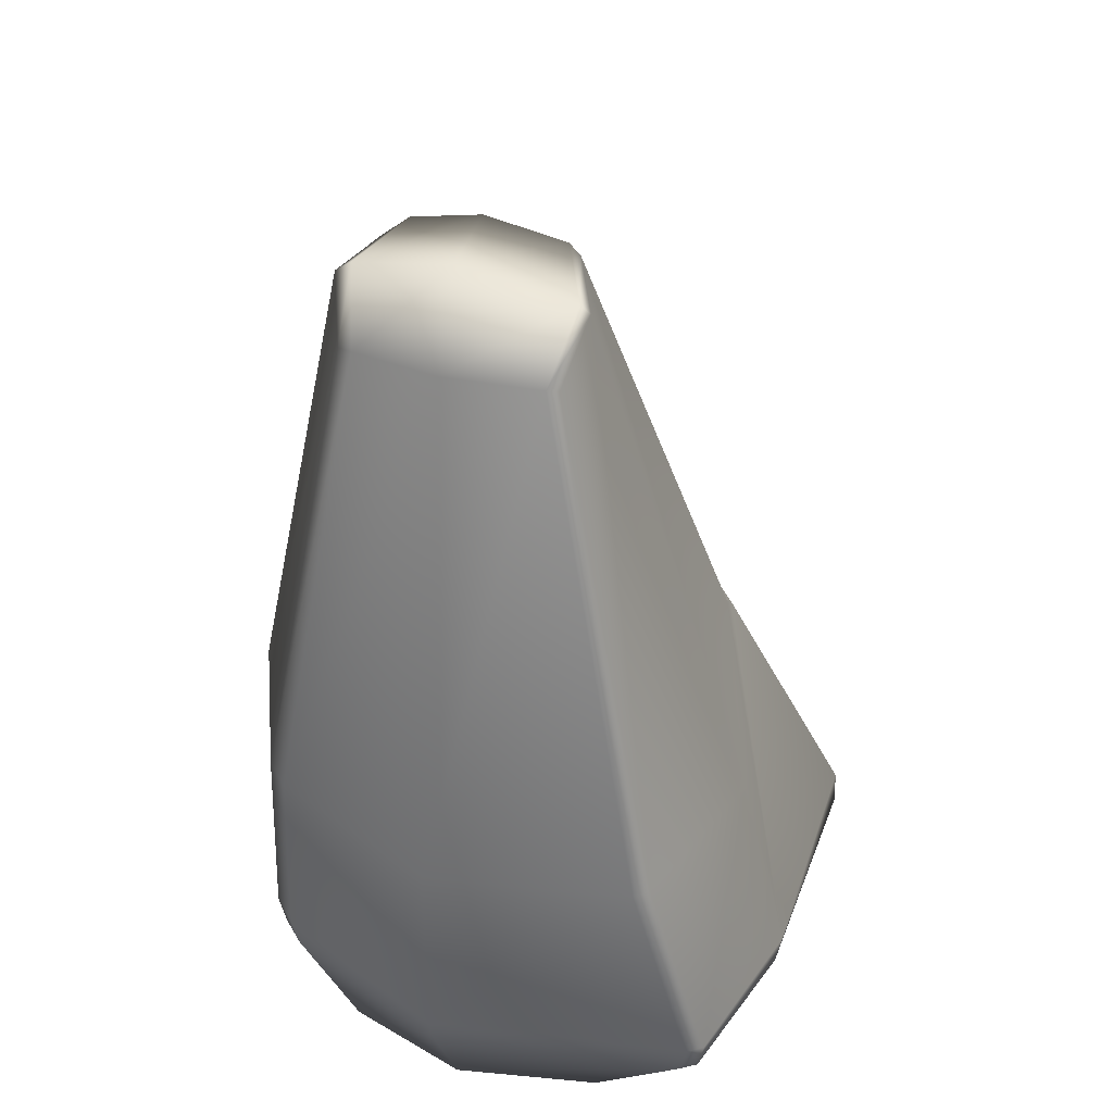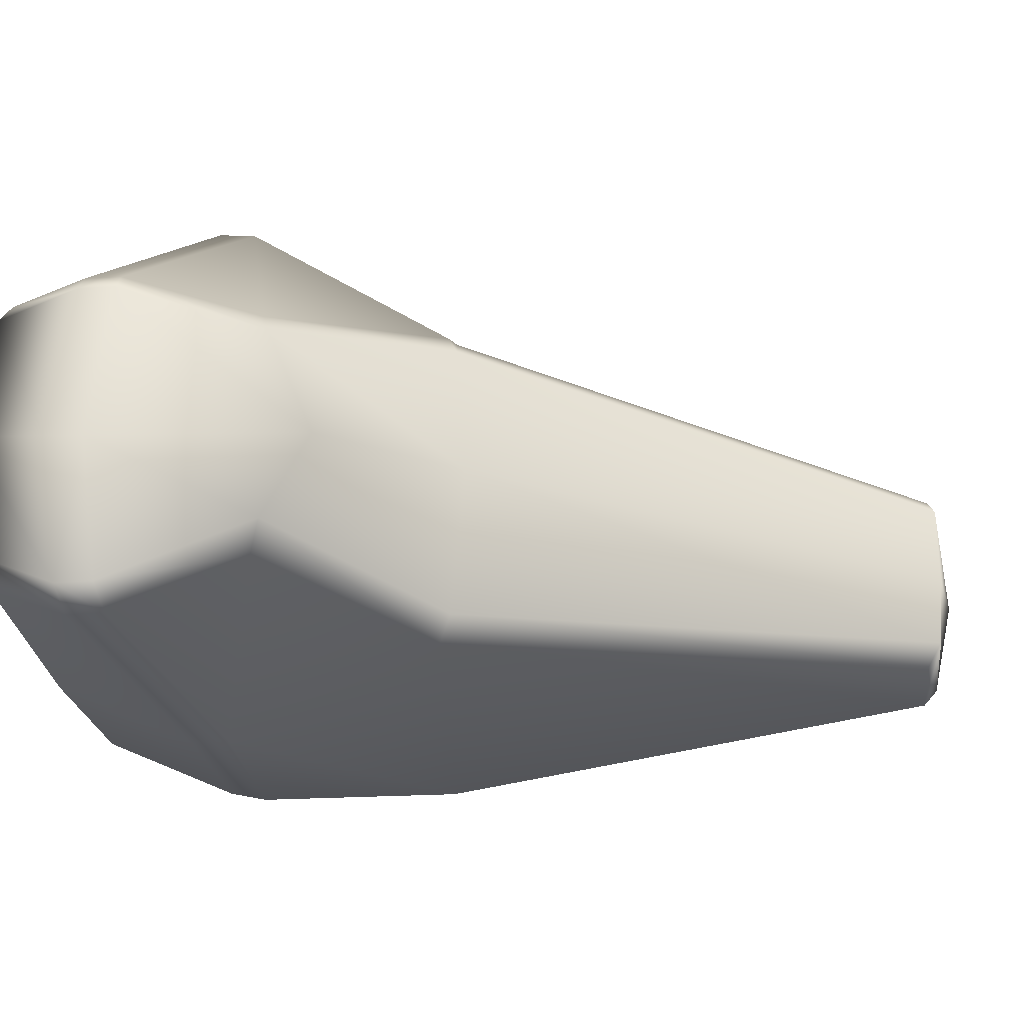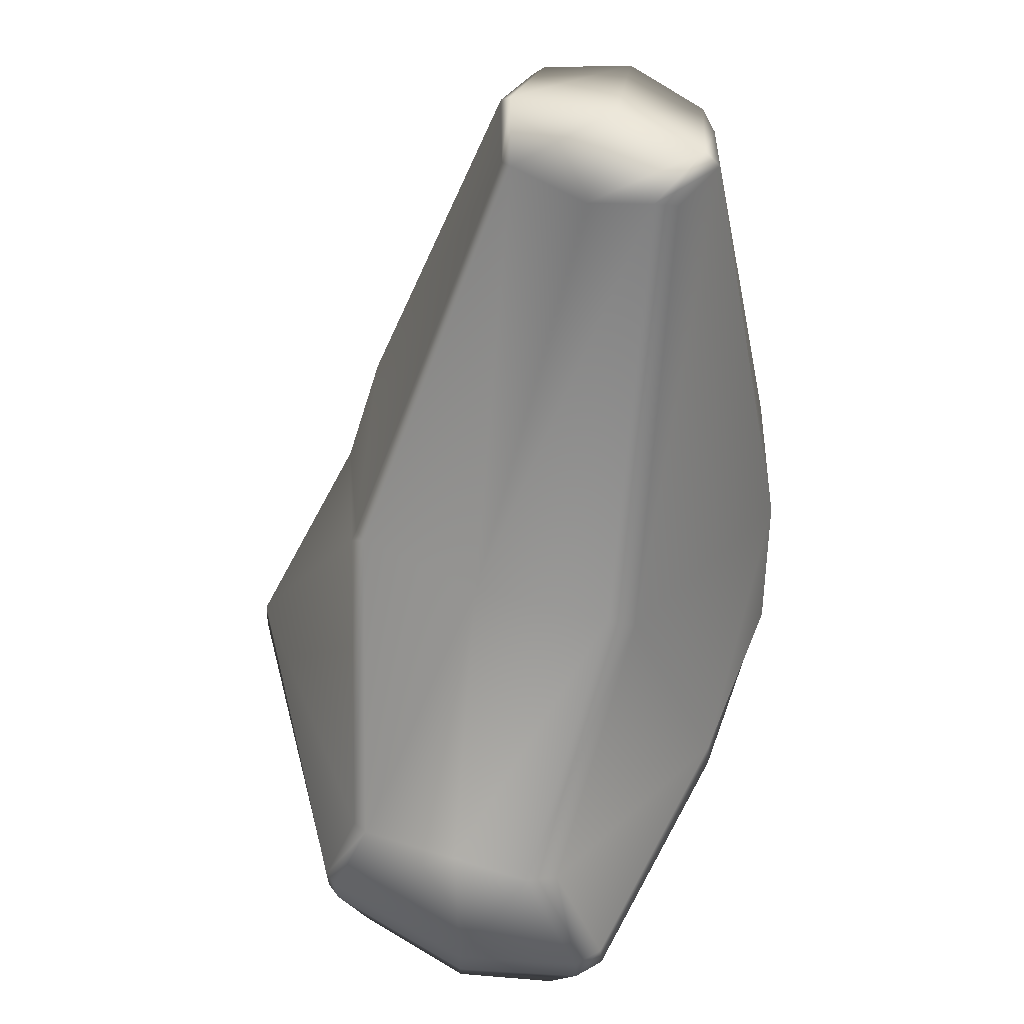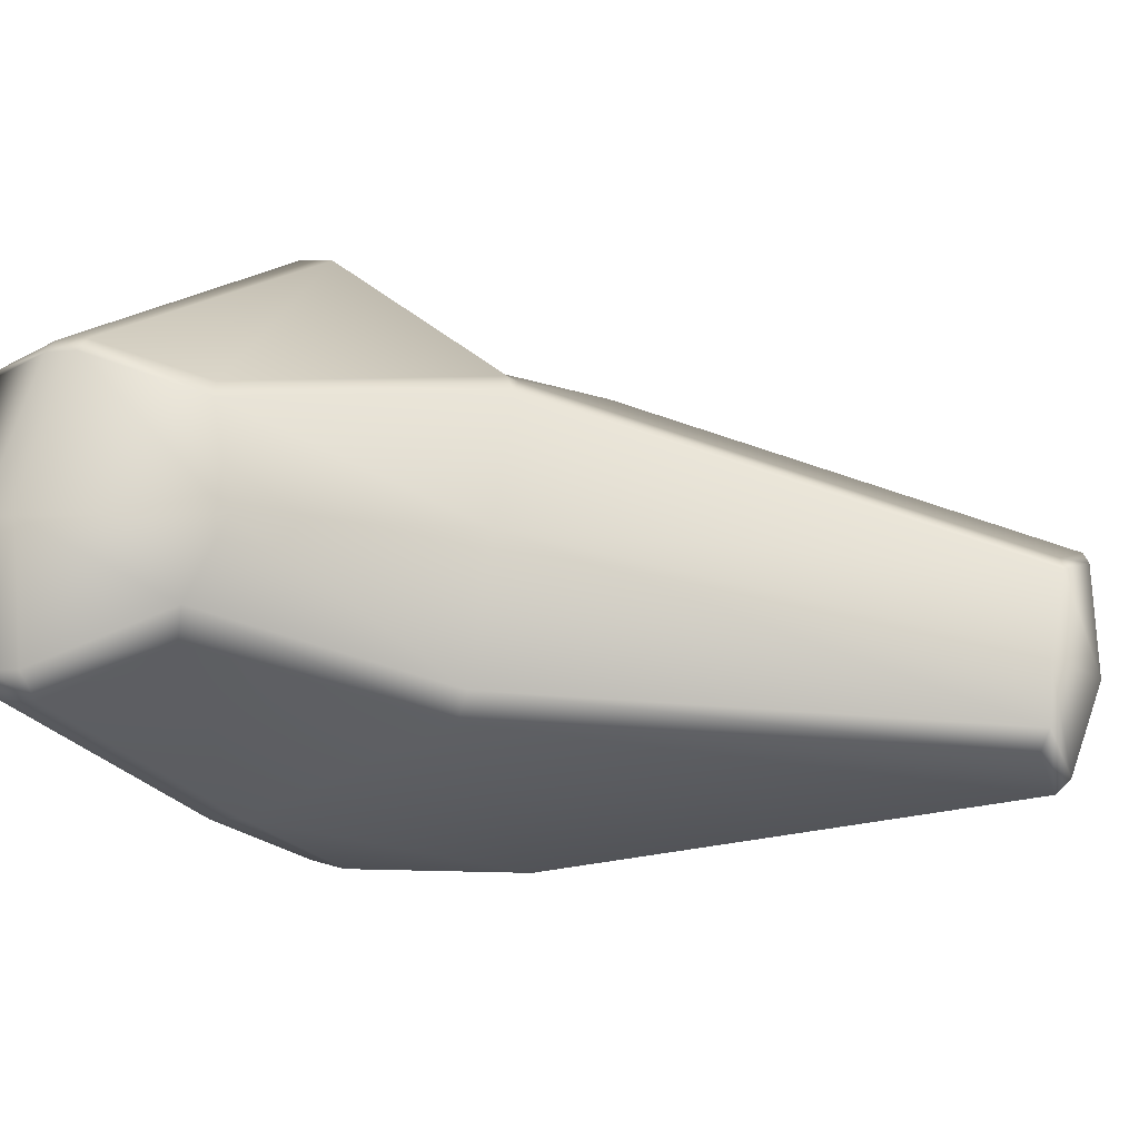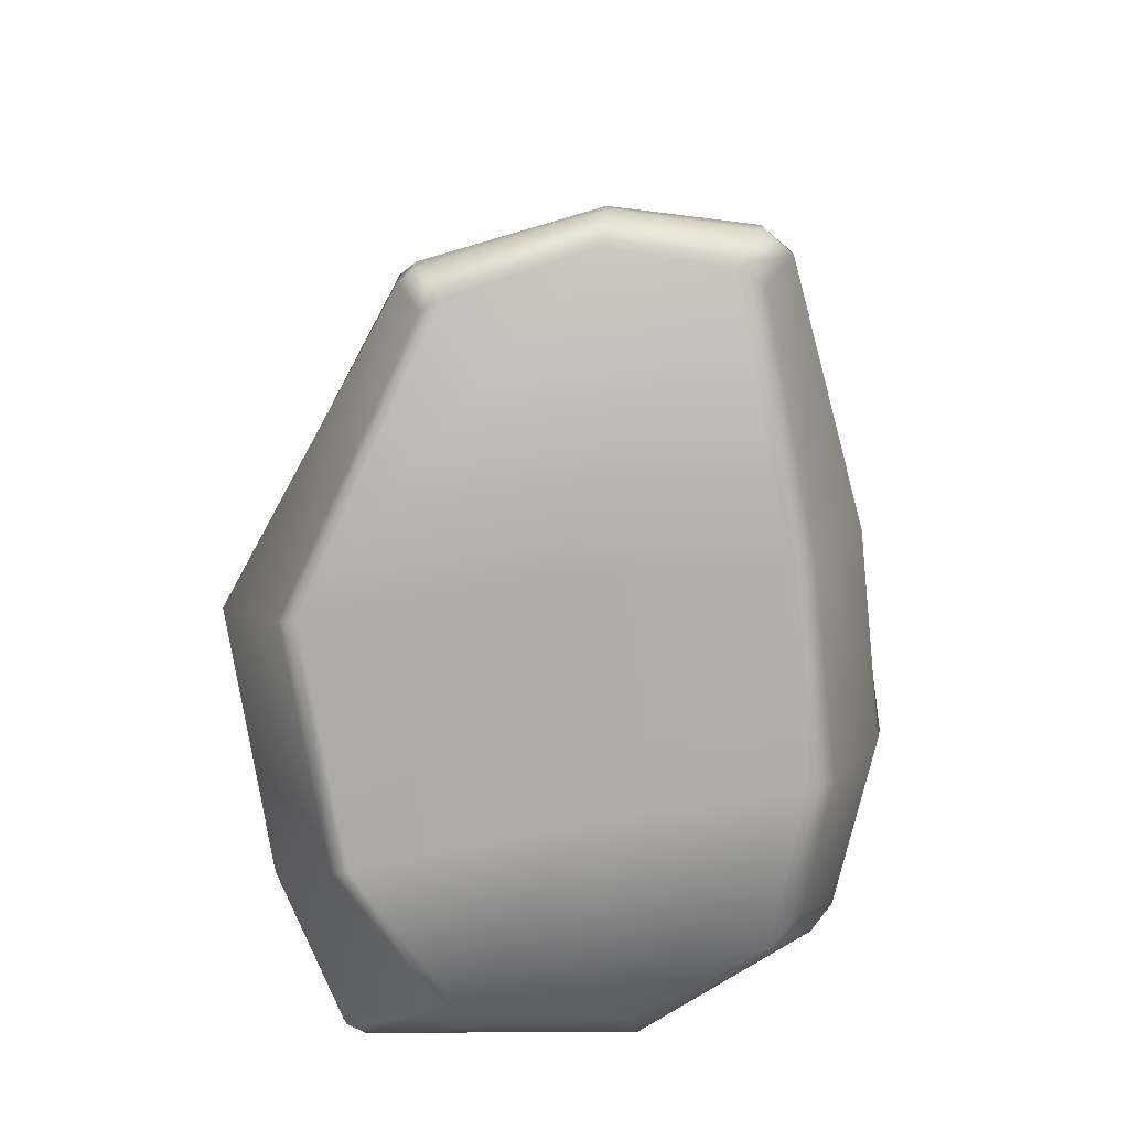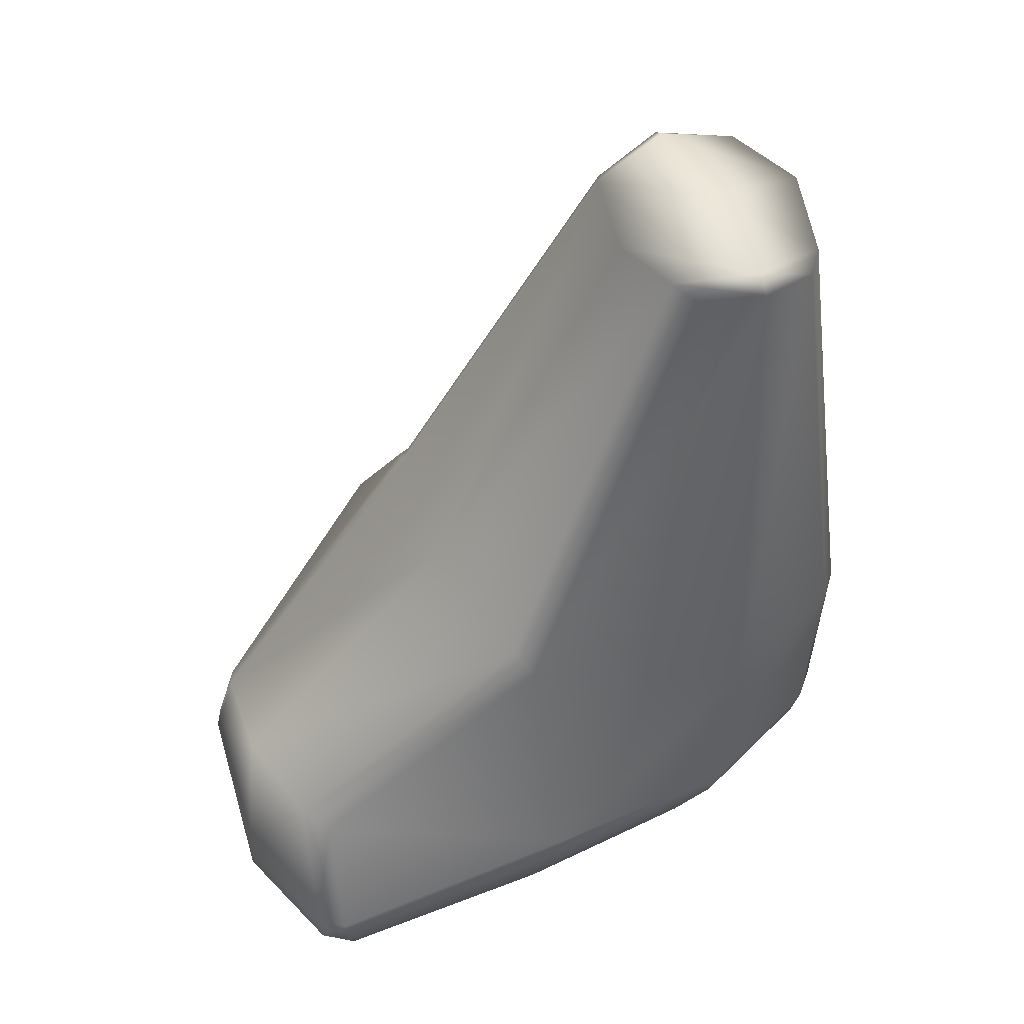
<metadata>
{"format":"obj","ext":"obj","renderer":"f3d","projection":"perspective","resolution":1024,"background":"white","views":[{"elev":36.9,"azim":-93.6,"up":"+Y"},{"elev":-2.9,"azim":97.5,"up":"+Z"},{"elev":57.8,"azim":91.1,"up":"+Y"},{"elev":1.9,"azim":117.7,"up":"+Z"},{"elev":-77.0,"azim":77.1,"up":"+Y"},{"elev":55.9,"azim":133.9,"up":"+Y"}]}
</metadata>
<code>
g default
v 182.8 454.7 158
v 15.04 976.4 38.83
v -215 939.4 -11.33
v 494.9 -0.000214 173.9
v 486.7 346.9 175.7
v -290.2 385.5 -45.51
v -202.2 3.1e-05 -15.66
v 185.8 -3.1e-05 155.2
v 42.88 421.5 -206.5
v -185.9 396.7 296.7
v -103.4 990.4 6.789
v -26.57 -7.6e-05 71.8
v -326.1 381.6 165.9
v -319.4 382.3 184.3
v -232.3 7.486 164.3
v -231.1 -0.000168 138.9
v -119.1 -0.000153 270.7
v -127.3 7.661 287.5
v 97.24 10.67 382.7
v 104.5 -0.000183 366.2
v 402.4 11.31 317.1
v 419.2 -0.000244 300.1
v 428 288.1 286.1
v 413.2 280.9 301.2
v 87.46 430.9 307.8
v 97.55 422.7 313.6
v 103.6 432.8 297.6
v -37.42 972.3 119.1
v -49.81 964.8 129.6
v -141.7 965.7 122.2
v -144.9 957.5 132.4
v -217.3 919.7 98.6
v -223.5 925.5 85.65
v 520.7 83.62 172.7
v 520.1 123.8 172.7
v -278 167.6 -45.88
v -267.6 128.9 -42.19
v 268.6 169 -139.3
v 266.1 209.7 -137.6
v 69.7 165.6 -206.3
v 68.54 205.2 -213.1
v 59.3 186.7 442.6
v 61.48 146.3 444.2
v -187.3 138.2 340.8
v -194.5 177.6 345.5
v -326.4 124 220.3
v -337.7 162.5 225
v -333 162.8 244.7
v -321.9 124.5 240.2
v 430.3 129 332.7
v 428.5 88.93 331.6
v 412.6 90.73 344
v 415 130.9 344.8
v -74.03 20.01 -150.9
v -106.4 0 -126.6
v 50.66 0 -122.3
v 60.06 20.1 -150.3
v 253.6 -3.1e-05 -52.35
v 261.2 19.86 -80.52
v 502.6 -0.000122 58.33
v 490.5 19.64 21.57
v 217.7 443.6 -0.9831
v 217.1 431.5 -34.61
v 480.7 283.6 54.61
v 489.4 293.9 91.55
v 6.086 962.8 -59.32
v 15.08 976.4 -32.26
v -61.91 973.4 -88.77
v -53.19 959.3 -105.3
v -157.8 933.2 -90.89
v -133.6 923.5 -104
v -156 400 -187
v -124.2 403.4 -201.3
v 516.5 106 -4.374
v 533 99.09 26.98
v 533.7 139.4 28.8
v 517.7 146.3 -1.917
v -131.8 143.5 -186.2
v -99.85 146.9 -200.7
v -105.2 186.2 -207.5
v -137.1 182.7 -193.2
g Rock_01
f 13 14 32 33
f 15 16 17 18
f 18 17 20 19
f 19 20 22 21
f 24 23 27 26
f 25 27 28 29
f 29 28 30 31
f 31 30 33 32
f 28 2 11 30
f 30 11 3 33
f 16 7 12 17
f 17 12 8 20
f 20 8 4 22
f 1 27 23 5
f 28 27 1 2
f 6 13 33 3
f 10 25 29 31
f 14 10 31 32
f 25 26 27
f 34 35 50 51
f 36 37 46 47
f 39 38 40 41
f 42 43 52 53
f 43 42 45 44
f 44 45 48 49
f 47 46 49 48
f 51 50 53 52
f 45 42 26 25 10
f 14 13 47 48
f 49 46 16 15
f 21 22 51 52
f 23 24 53 50
f 22 4 34 51
f 50 35 5 23
f 13 6 36 47
f 46 37 7 16
f 15 18 44 49
f 18 19 43 44
f 48 45 10 14
f 24 26 42 53
f 43 19 21 52
f 54 55 78 79
f 55 54 57 56
f 56 57 59 58
f 58 59 61 60
f 60 61 74 75
f 62 63 66 67
f 63 62 65 64
f 64 65 76 77
f 67 66 69 68
f 68 69 71 70
f 70 71 73 72
f 72 73 80 81
f 75 74 77 76
f 79 78 81 80
f 2 67 68 11
f 11 68 70 3
f 7 55 56 12
f 12 56 58 8
f 8 58 60 4
f 62 1 5 65
f 1 62 67 2
f 9 73 71 69
f 63 9 69 66
f 72 6 3 70
f 75 76 35 34
f 77 74 38 39
f 79 80 41 40
f 81 78 37 36
f 4 60 75 34
f 35 76 65 5
f 6 72 81 36
f 37 78 55 7
f 59 57 40 38
f 57 54 79 40
f 41 80 73 9
f 39 41 9 63
f 59 38 74 61
f 39 63 64 77

</code>
